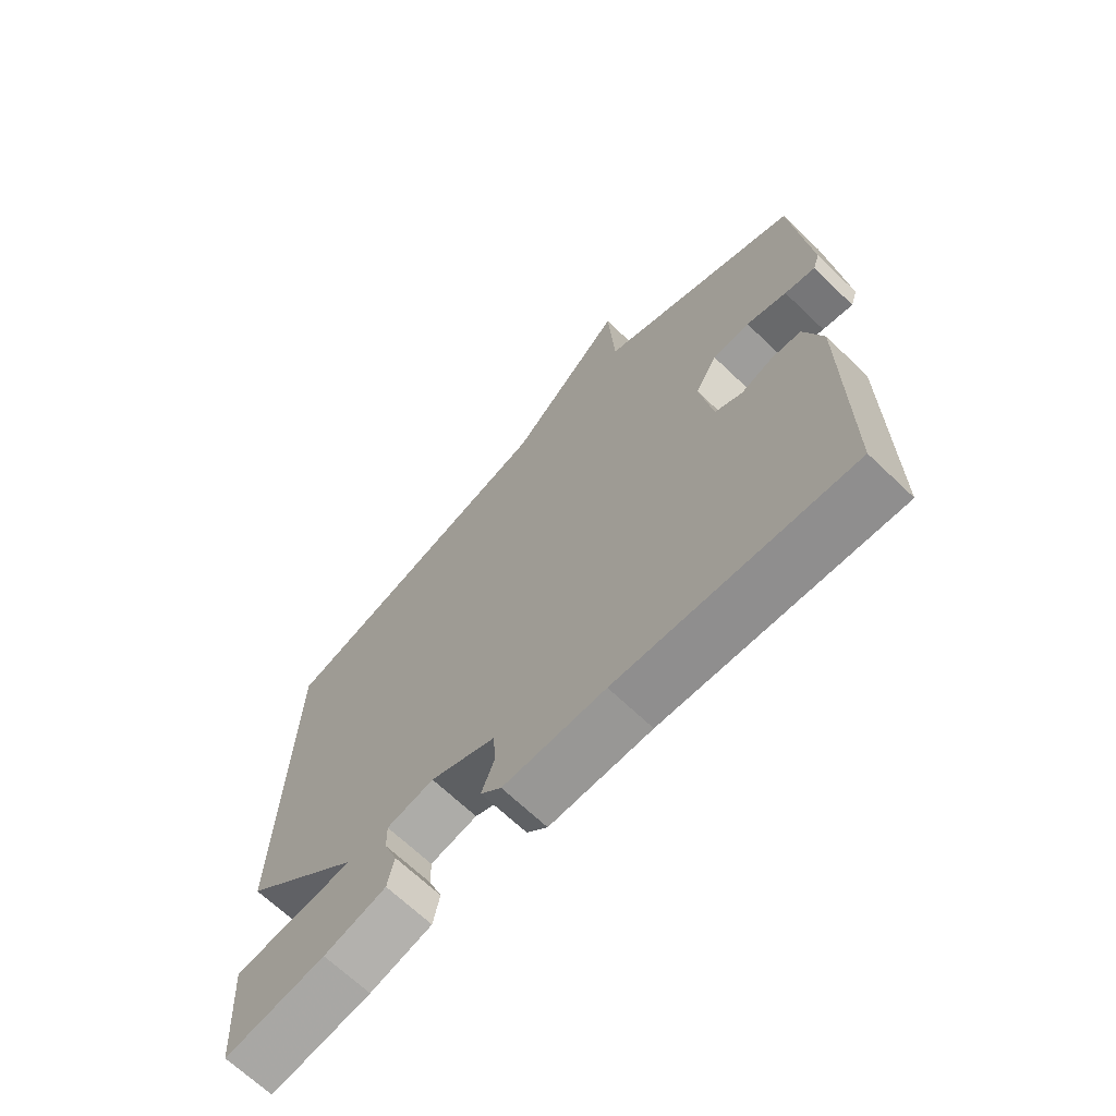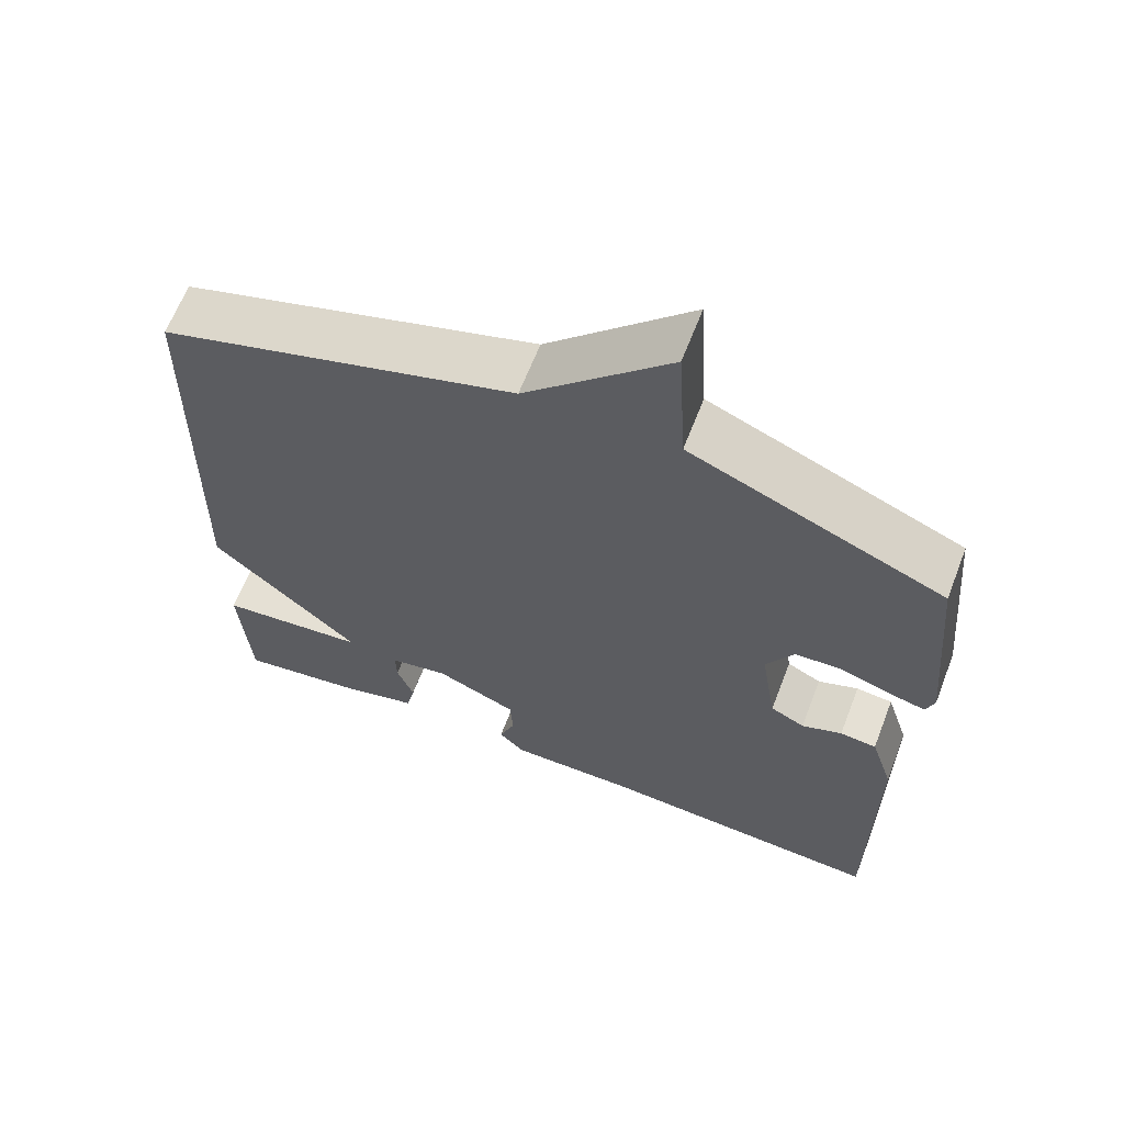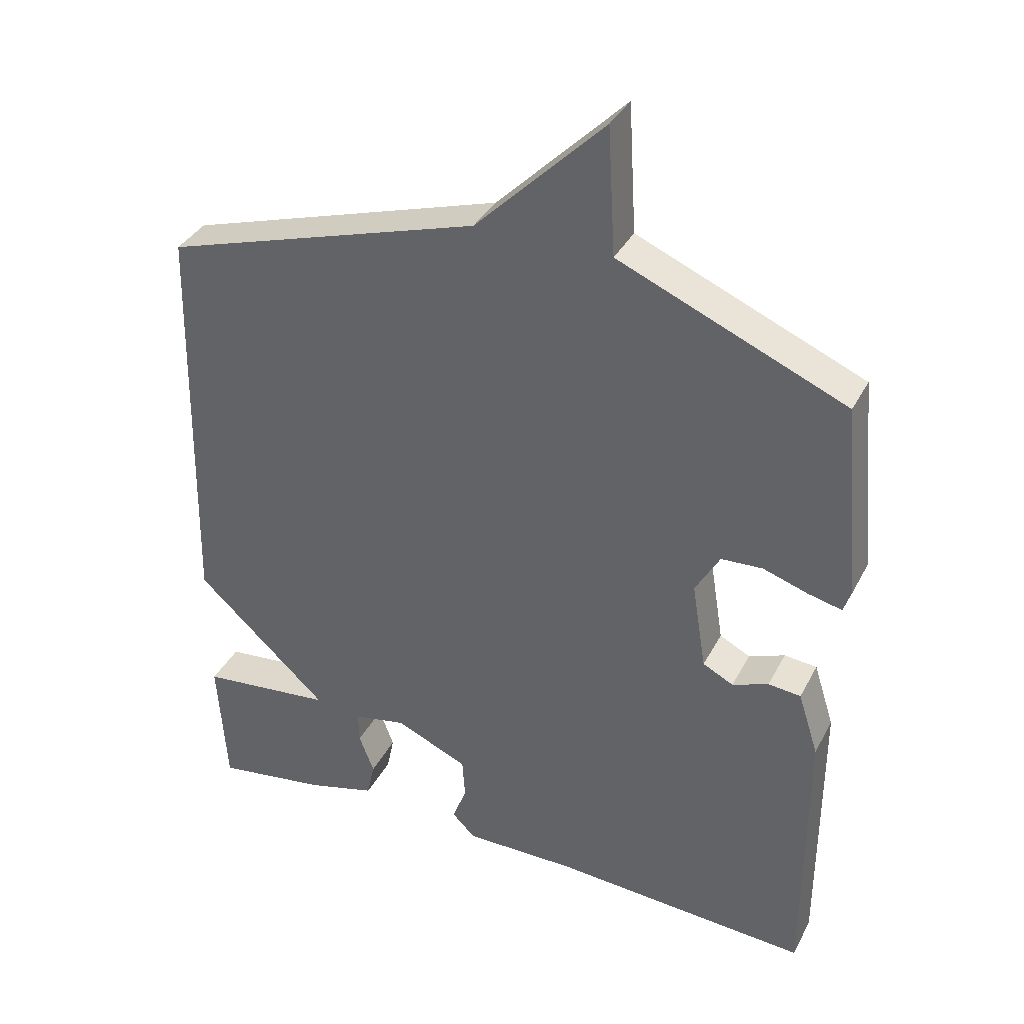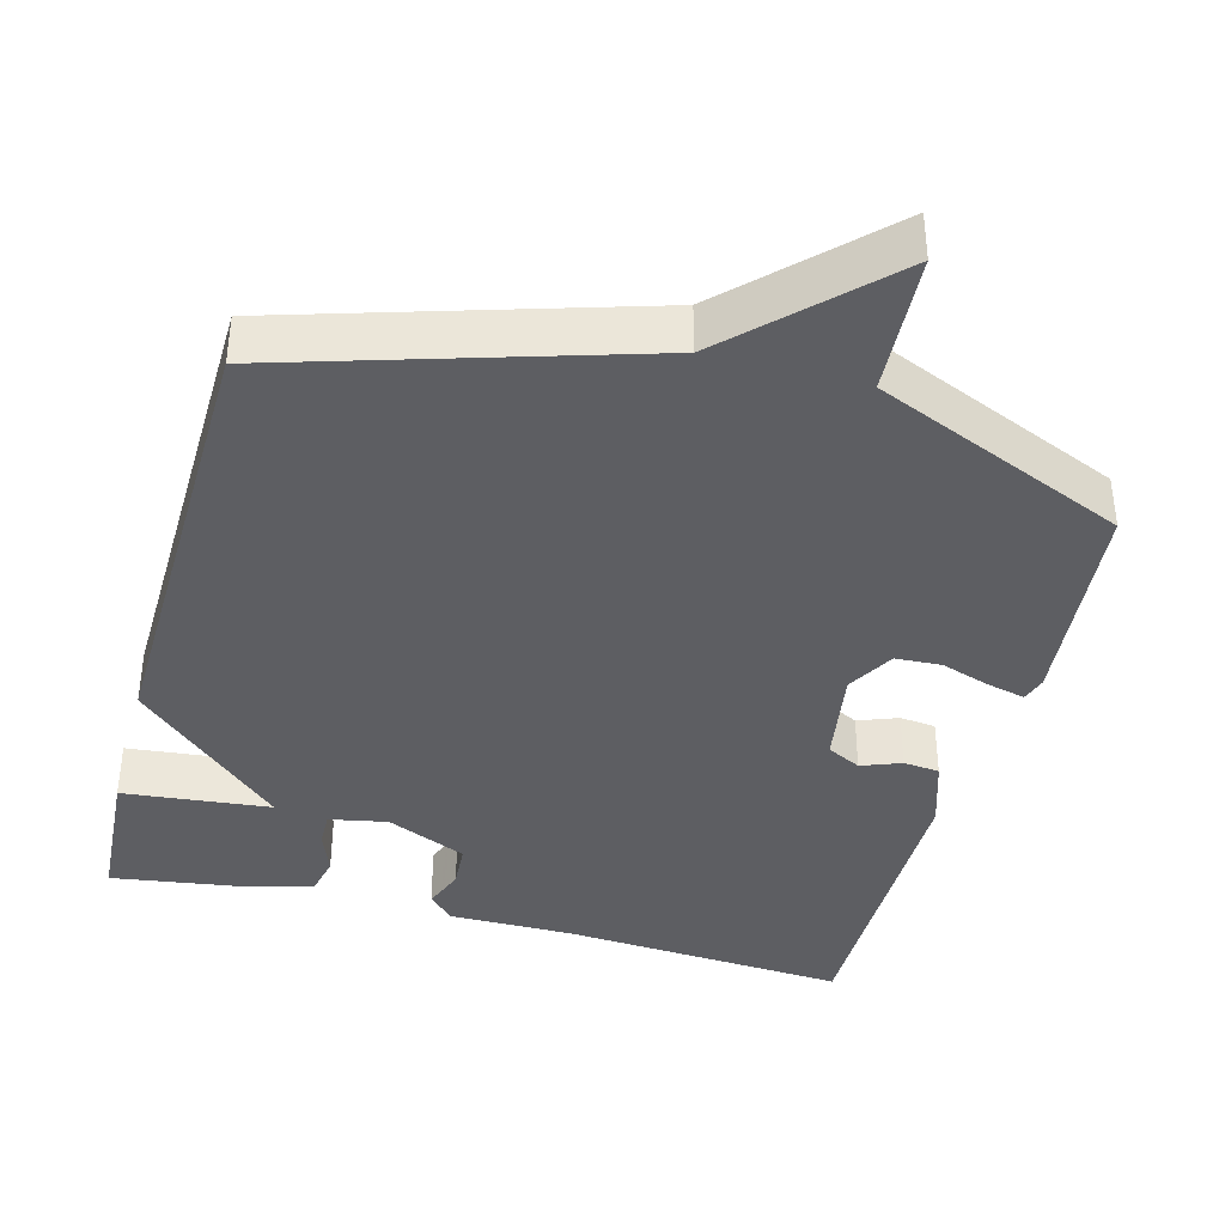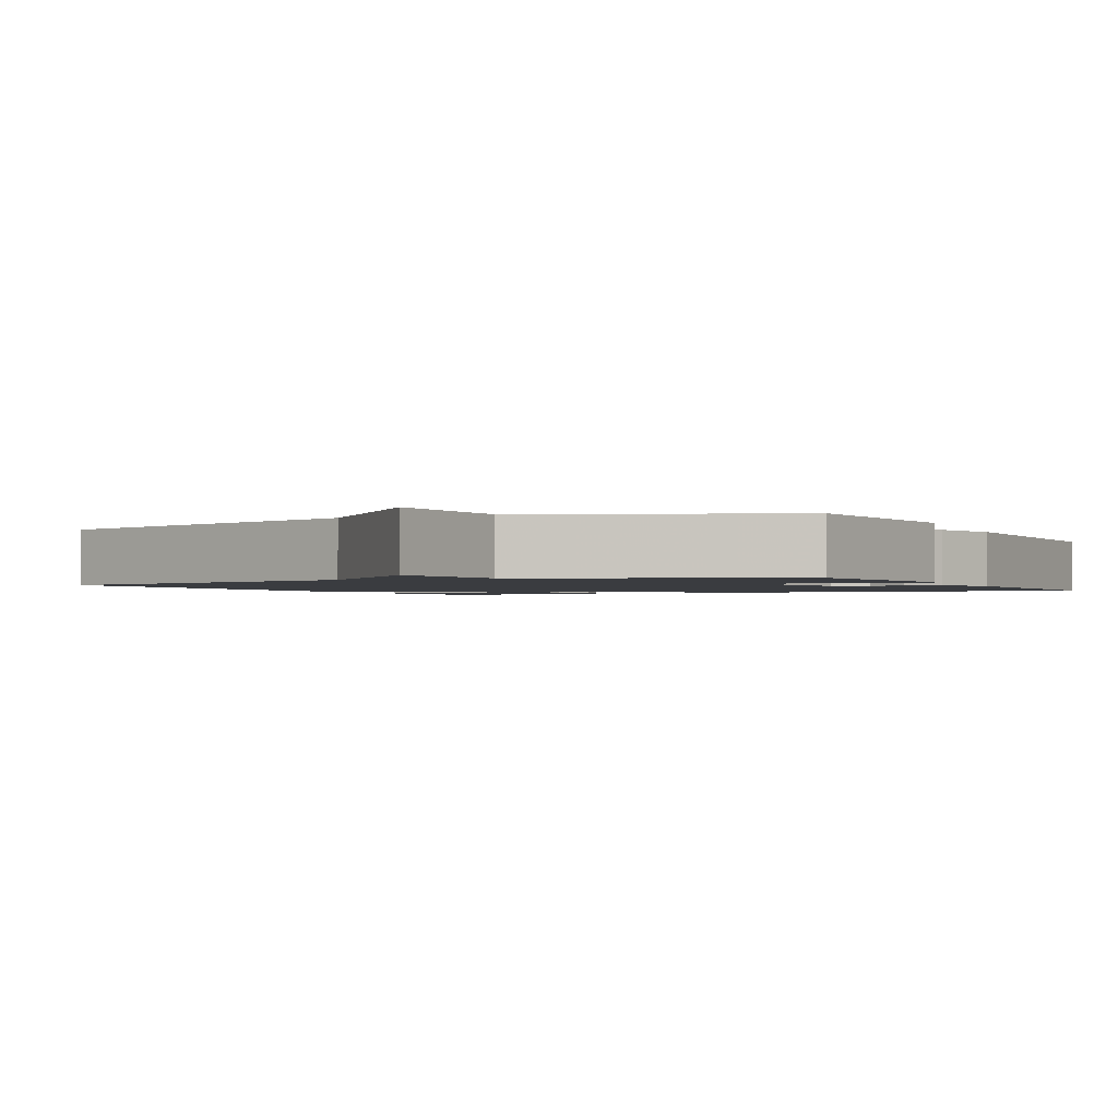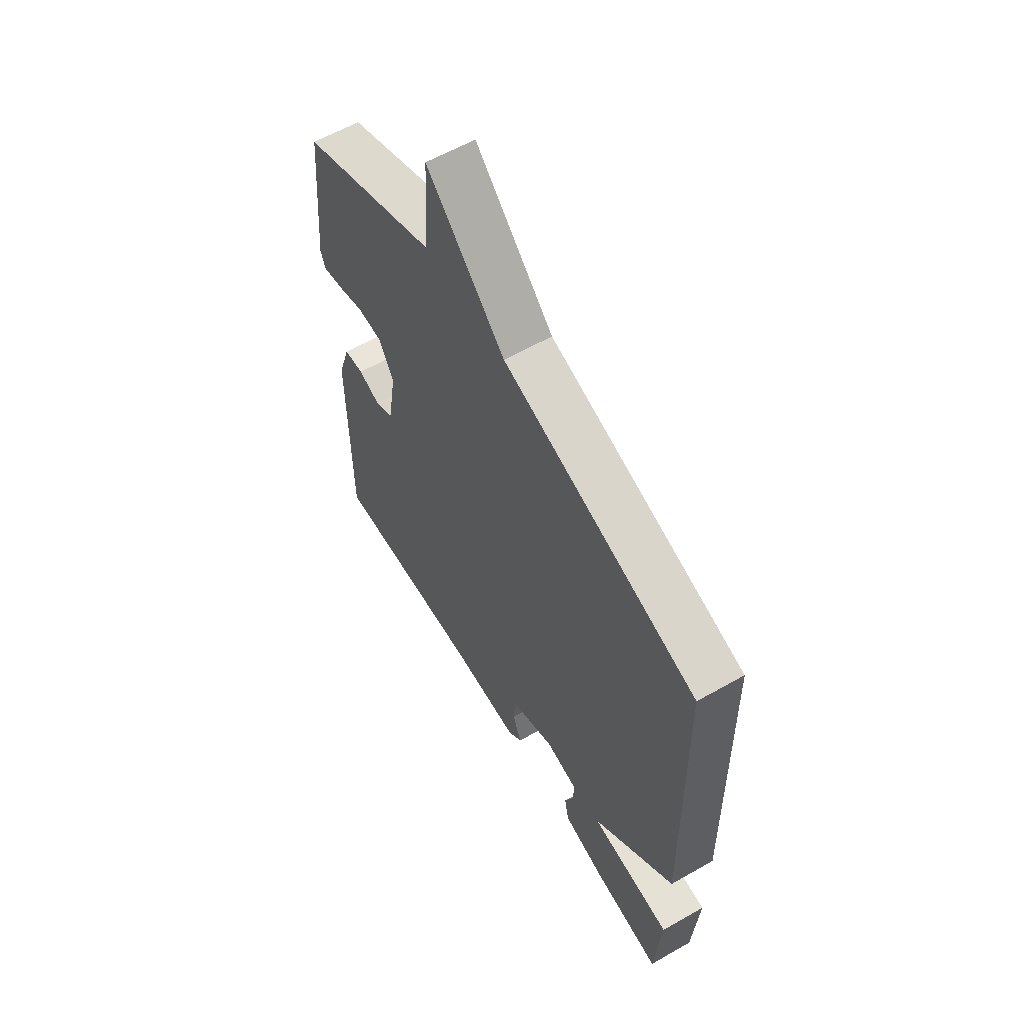
<metadata>
{"format":"obj","ext":"obj","renderer":"f3d","projection":"perspective","resolution":1024,"background":"white","views":[{"elev":-68.2,"azim":46.3,"up":"+Z"},{"elev":64.1,"azim":21.1,"up":"+Z"},{"elev":36.1,"azim":24.7,"up":"+Z"},{"elev":-39.0,"azim":-15.0,"up":"+Y"},{"elev":-1.6,"azim":26.6,"up":"+Y"},{"elev":60.4,"azim":-120.2,"up":"+Z"}]}
</metadata>
<code>
v -0.5 0.07 -0.5
v -0.513 0.07 -0.304
v -0.317 0.07 -0.284
v -0.513 0.07 -0.104
v -0.5 0.07 0.5
v -0.033 0.07 0.642
v 0.156 0.07 0.829
v 0.167 0.07 0.642
v 0.5 0.07 0.5
v 0.527 0.07 0.211
v 0.516 0.07 0.178
v 0.466 0.07 0.19
v 0.4 0.07 0.212
v 0.339 0.07 0.209
v 0.303 0.07 0.146
v 0.324 0.07 0.016
v 0.369 0.07 -0.007
v 0.422 0.07 0.013
v 0.47 0.07 0.008
v 0.5 0.07 -0.086
v 0.5 0.07 -0.5
v 0.12 0.07 -0.474
v -0.046 0.07 -0.474
v -0.08 0.07 -0.44
v -0.059 0.07 -0.385
v -0.063 0.07 -0.325
v -0.17 0.07 -0.278
v -0.247 0.07 -0.293
v -0.246 0.07 -0.339
v -0.224 0.07 -0.397
v -0.235 0.07 -0.449
v -0.336 0.07 -0.476
v -0.5 0 -0.5
v -0.513 0 -0.304
v -0.317 0 -0.284
v -0.513 0 -0.104
v -0.5 0 0.5
v -0.033 0 0.642
v 0.156 0 0.829
v 0.167 0 0.642
v 0.5 0 0.5
v 0.527 0 0.211
v 0.516 0 0.178
v 0.466 0 0.19
v 0.4 0 0.212
v 0.339 0 0.209
v 0.303 0 0.146
v 0.324 0 0.016
v 0.369 0 -0.007
v 0.422 0 0.013
v 0.47 0 0.008
v 0.5 0 -0.086
v 0.5 0 -0.5
v 0.12 0 -0.474
v -0.046 0 -0.474
v -0.08 0 -0.44
v -0.059 0 -0.385
v -0.063 0 -0.325
v -0.17 0 -0.278
v -0.247 0 -0.293
v -0.246 0 -0.339
v -0.224 0 -0.397
v -0.235 0 -0.449
v -0.336 0 -0.476
f 1 2 3
f 32 1 3
f 31 32 3
f 30 31 3
f 29 30 3
f 3 4 5
f 29 3 5
f 28 29 5
f 27 28 5 6
f 6 7 8
f 27 6 8
f 26 27 8
f 25 26 8 9
f 22 23 24 25
f 21 22 25
f 20 21 25
f 19 20 25
f 18 19 25
f 17 18 25
f 16 17 25
f 15 16 25
f 14 15 25 9
f 13 14 9
f 11 12 13
f 10 11 13
f 9 10 13
f 35 34 33
f 35 33 64
f 35 64 63
f 35 63 62
f 35 62 61
f 37 36 35
f 37 35 61
f 37 61 60
f 38 37 60 59
f 40 39 38
f 40 38 59
f 40 59 58
f 41 40 58 57
f 57 56 55 54
f 57 54 53
f 57 53 52
f 57 52 51
f 57 51 50
f 57 50 49
f 57 49 48
f 57 48 47
f 41 57 47 46
f 41 46 45
f 45 44 43
f 45 43 42
f 45 42 41
f 1 33 34 2
f 2 34 35 3
f 3 35 36 4
f 4 36 37 5
f 5 37 38 6
f 6 38 39 7
f 7 39 40 8
f 8 40 41 9
f 9 41 42 10
f 10 42 43 11
f 11 43 44 12
f 12 44 45 13
f 13 45 46 14
f 14 46 47 15
f 15 47 48 16
f 16 48 49 17
f 17 49 50 18
f 18 50 51 19
f 19 51 52 20
f 20 52 53 21
f 21 53 54 22
f 22 54 55 23
f 23 55 56 24
f 24 56 57 25
f 25 57 58 26
f 26 58 59 27
f 27 59 60 28
f 28 60 61 29
f 29 61 62 30
f 30 62 63 31
f 31 63 64 32
f 32 64 33 1

</code>
